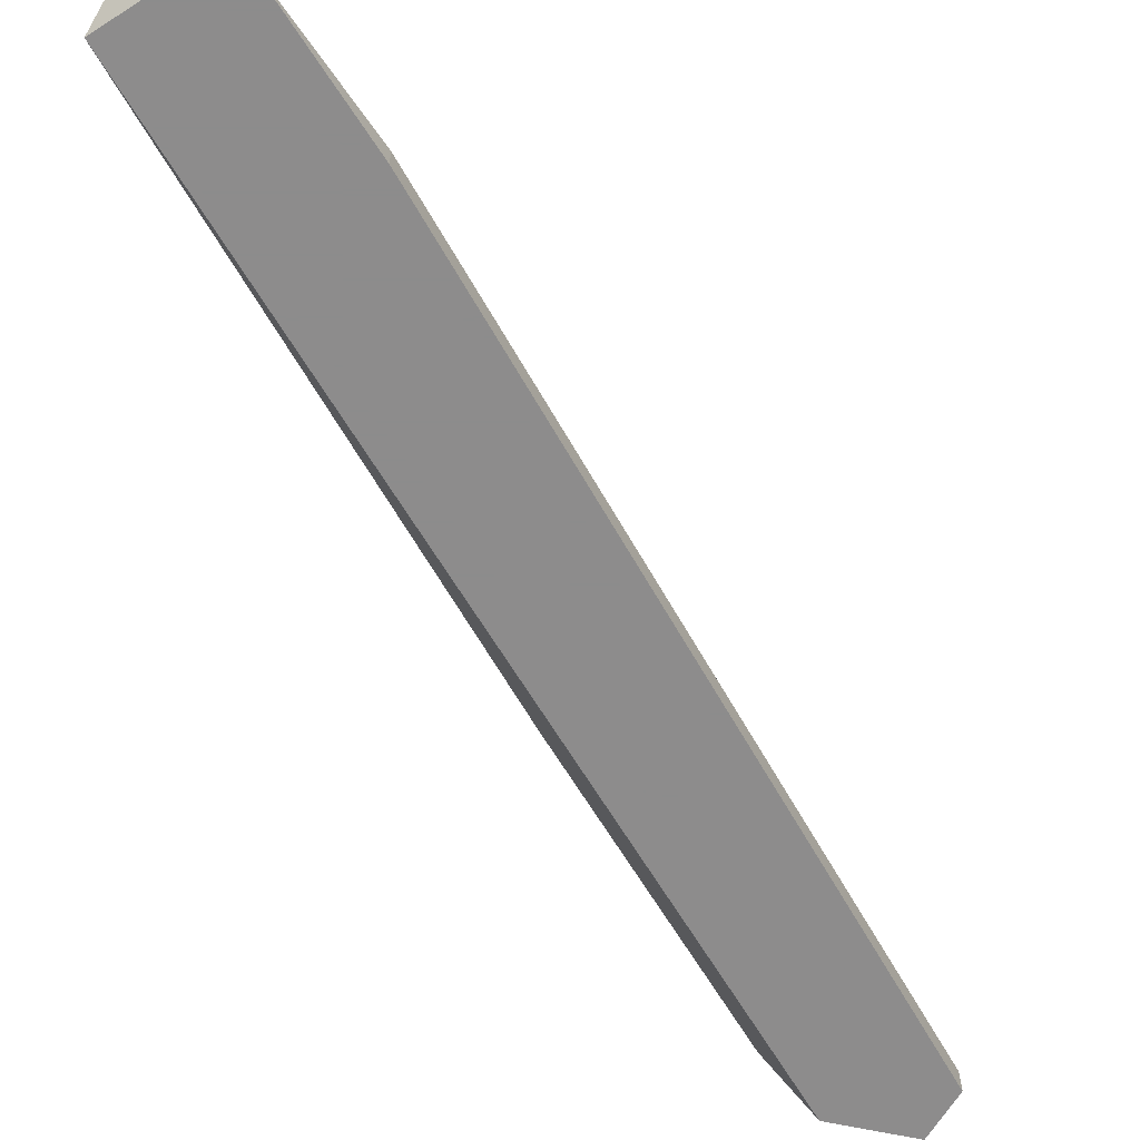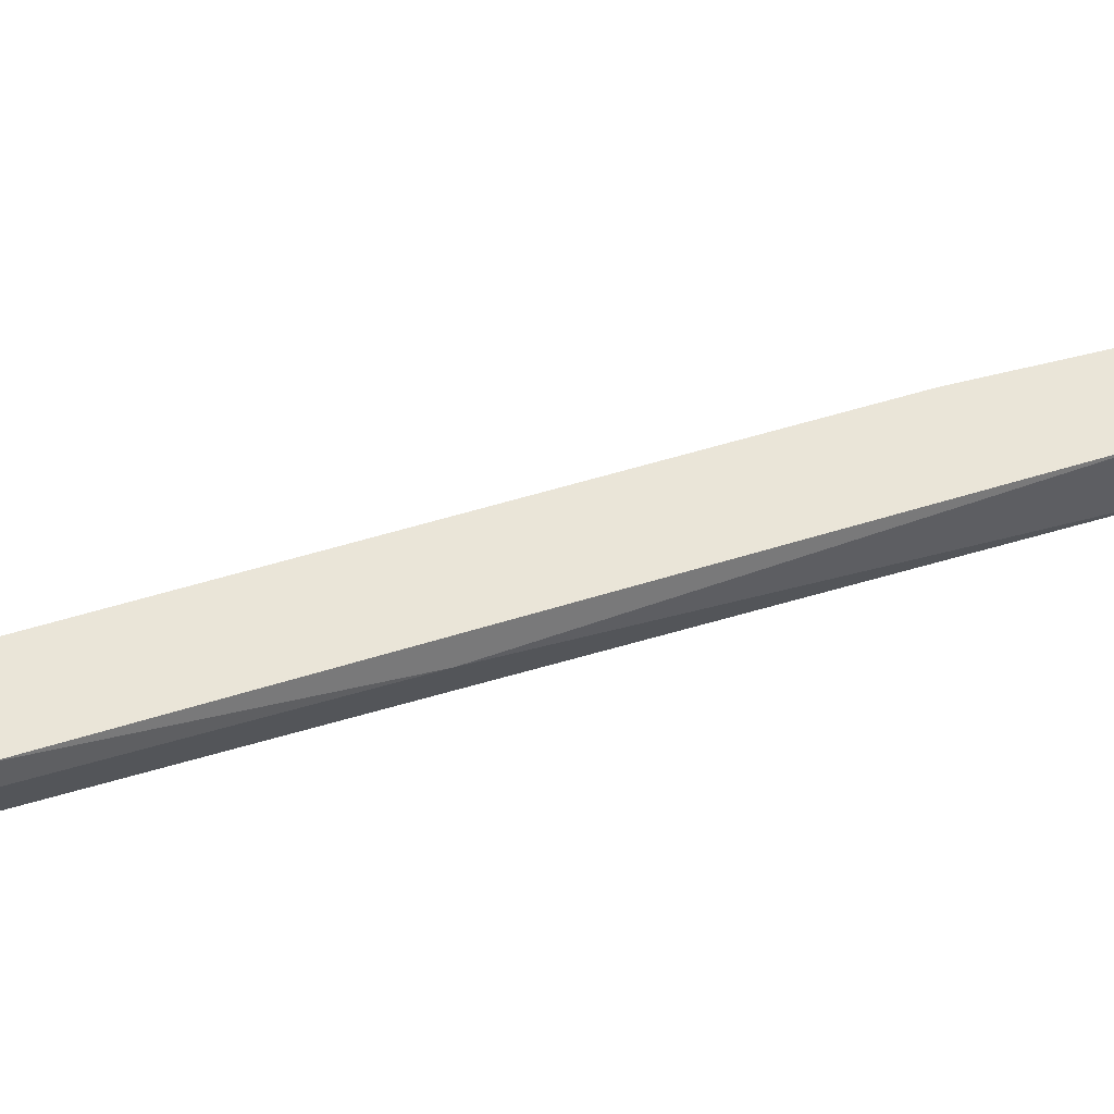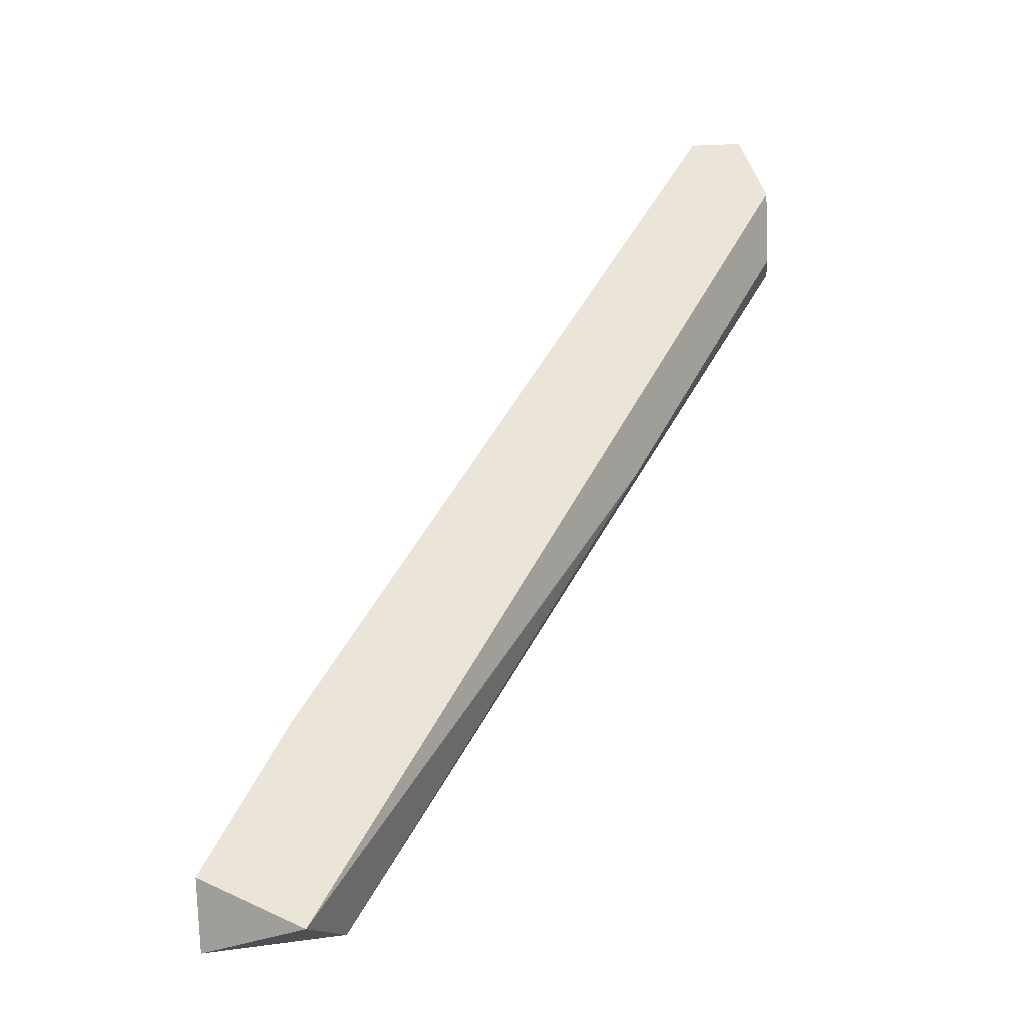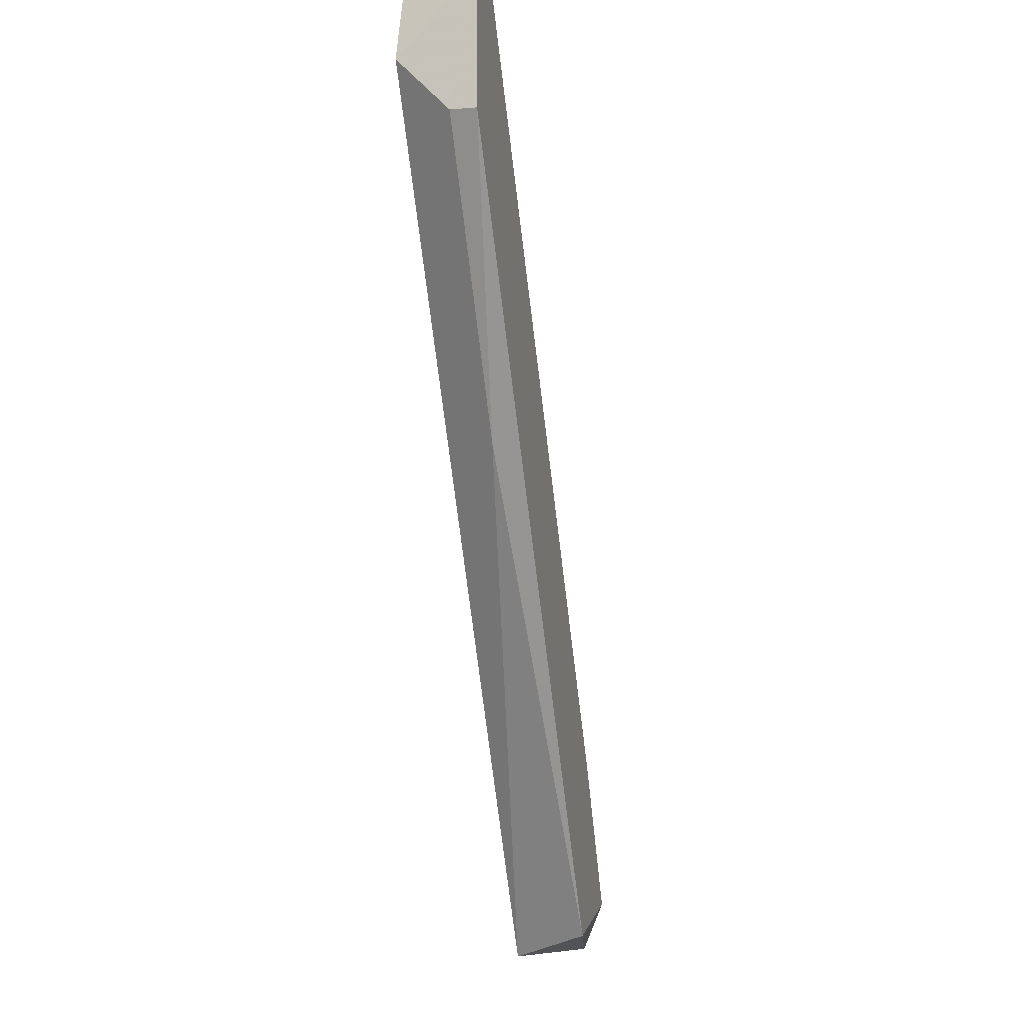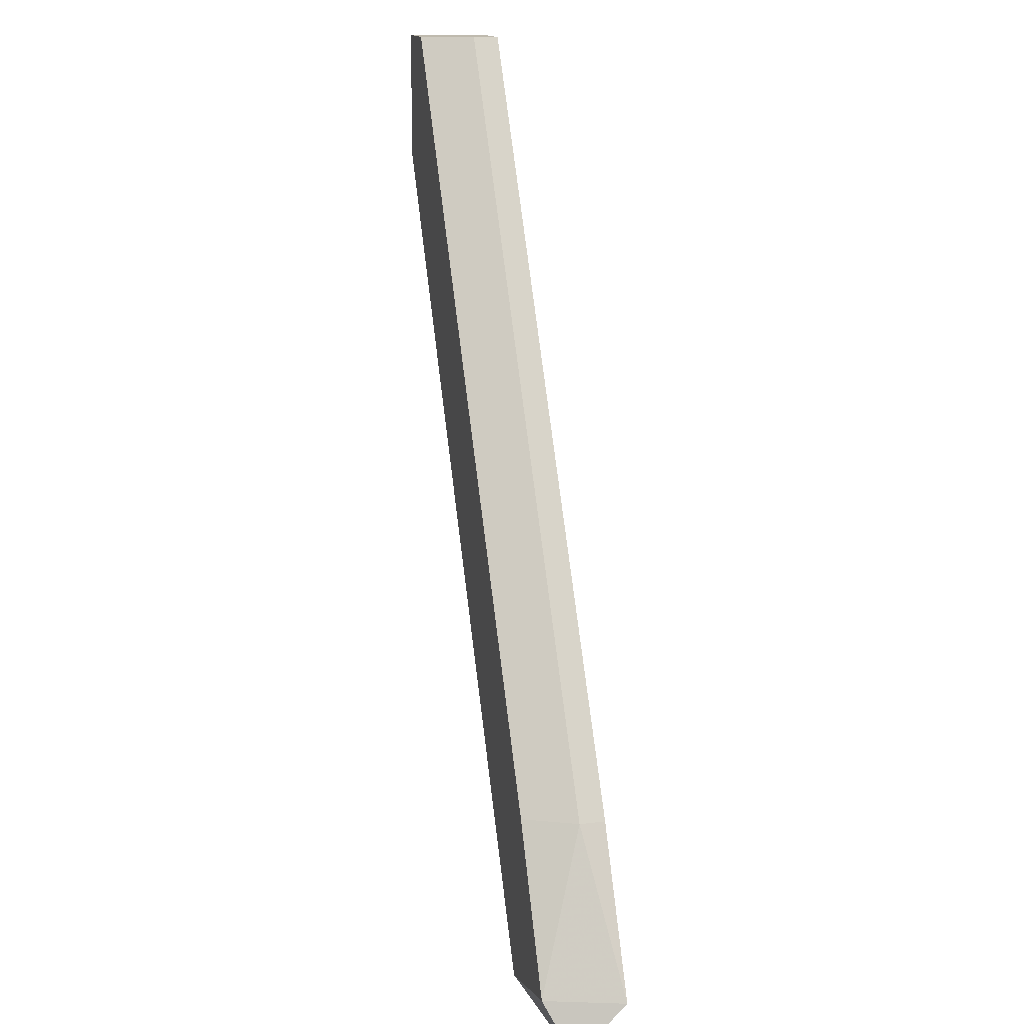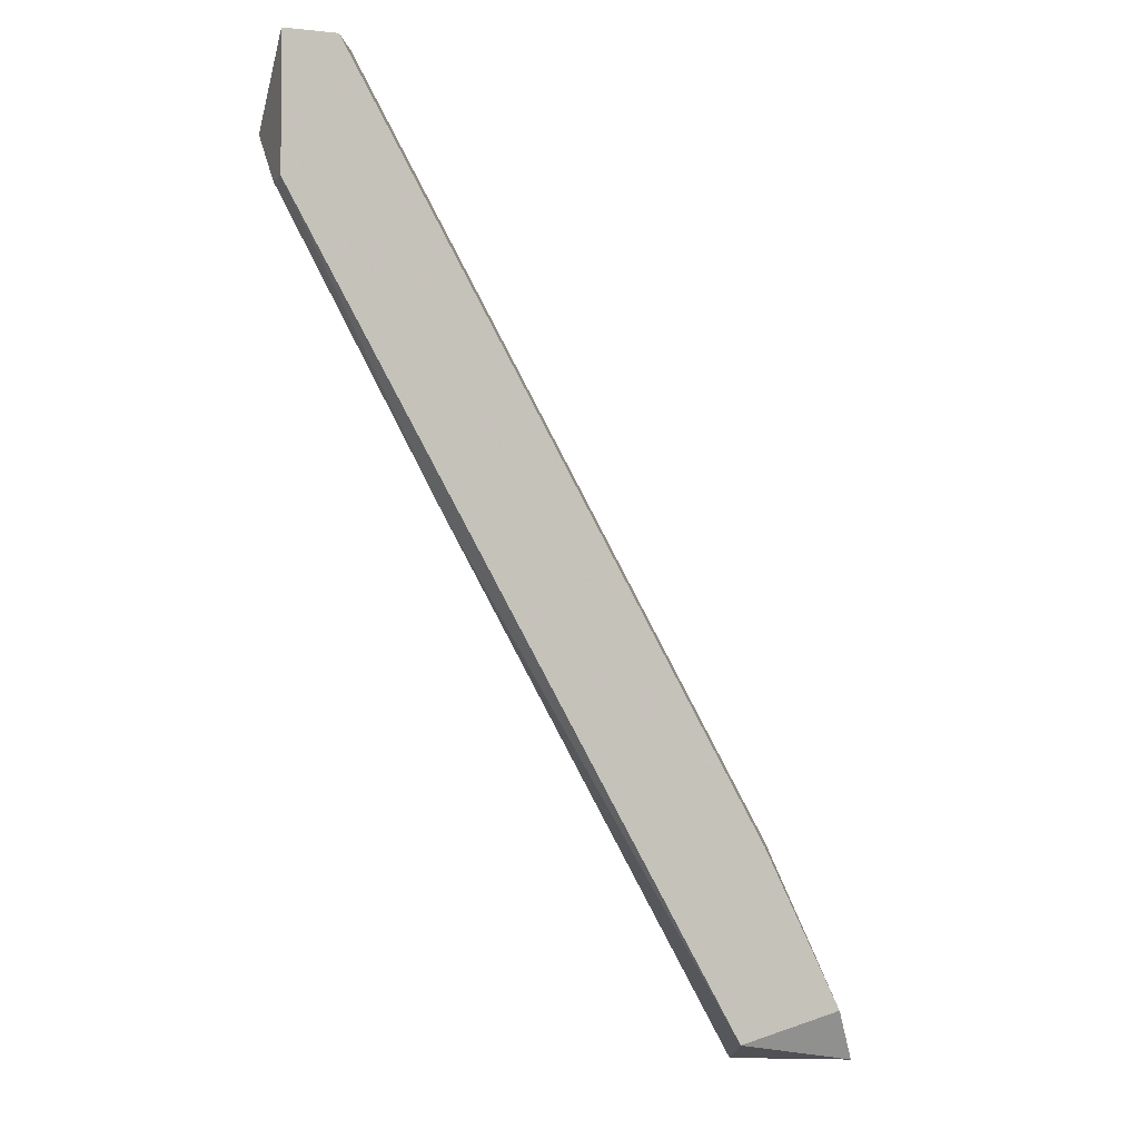
<metadata>
{"format":"obj","ext":"obj","renderer":"f3d","projection":"perspective","resolution":1024,"background":"white","views":[{"elev":-64.3,"azim":-120.7,"up":"+Y"},{"elev":45.0,"azim":98.7,"up":"+Y"},{"elev":-33.9,"azim":3.1,"up":"+Z"},{"elev":-6.6,"azim":104.1,"up":"+Z"},{"elev":15.5,"azim":-104.8,"up":"+Z"},{"elev":-1.9,"azim":158.2,"up":"+Z"}]}
</metadata>
<code>
v -0.0338 0.02539 -0.006623
v -0.0338 0.02354 -0.004772
v -0.01901 0.02539 0.01187
v -0.01438 0.02354 0.02666
v -0.03102 0.02447 0.000773
v -0.03102 0.02354 0.000773
v -0.0153 0.02632 0.02666
v -0.03287 0.02632 -0.004772
v -0.02917 0.02632 -0.005698
v -0.0301 0.02354 -0.006623
v -0.0301 0.02632 0.000773
v -0.01623 0.02447 0.02666
v -0.01623 0.02354 0.02666
v -0.01346 0.02539 0.02204
v -0.01346 0.02354 0.02389
v -0.01346 0.02632 0.02204
v -0.01346 0.02632 0.02666
f 16 14 3
f 17 7 4
f 7 17 9
f 1 9 10
f 10 4 6
f 7 9 11
f 17 4 15
f 4 10 15
f 14 17 15
f 10 14 15
f 4 7 12
f 9 17 16
f 17 14 16
f 1 10 2
f 10 6 2
f 6 4 13
f 4 12 13
f 12 6 13
f 7 11 5
f 12 7 5
f 6 12 5
f 2 6 5
f 2 5 8
f 9 1 8
f 11 9 8
f 1 2 8
f 5 11 8
f 10 9 3
f 14 10 3
f 9 16 3

</code>
